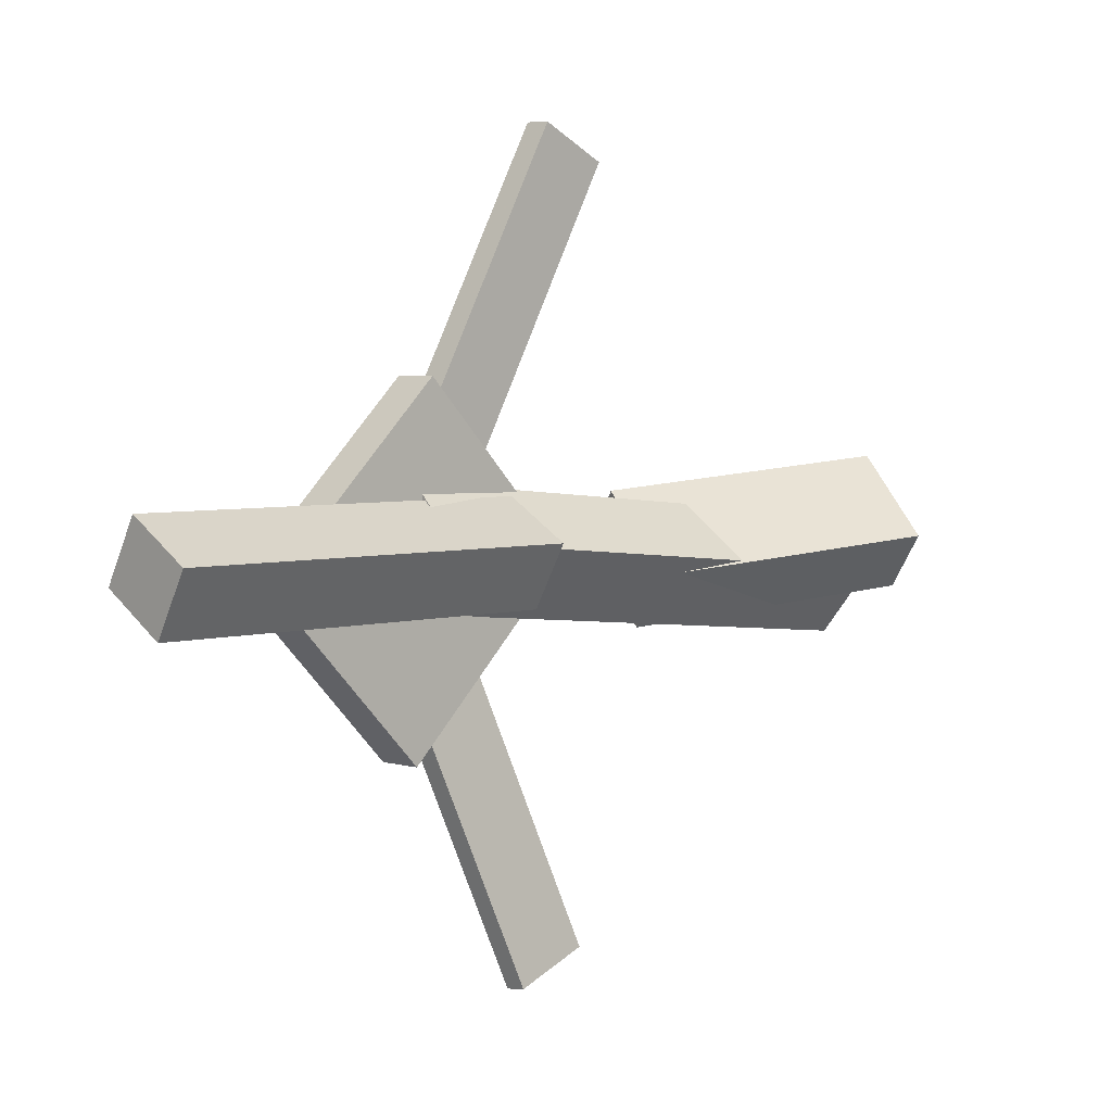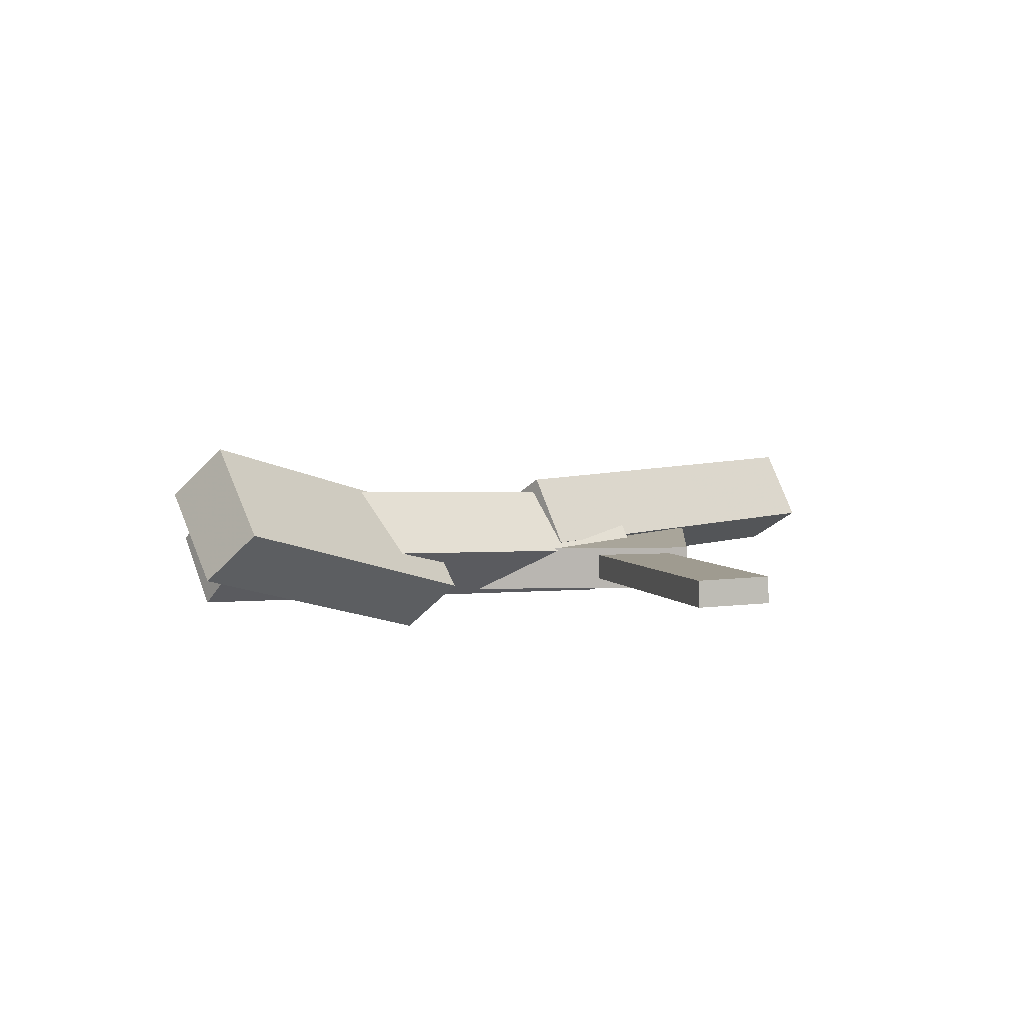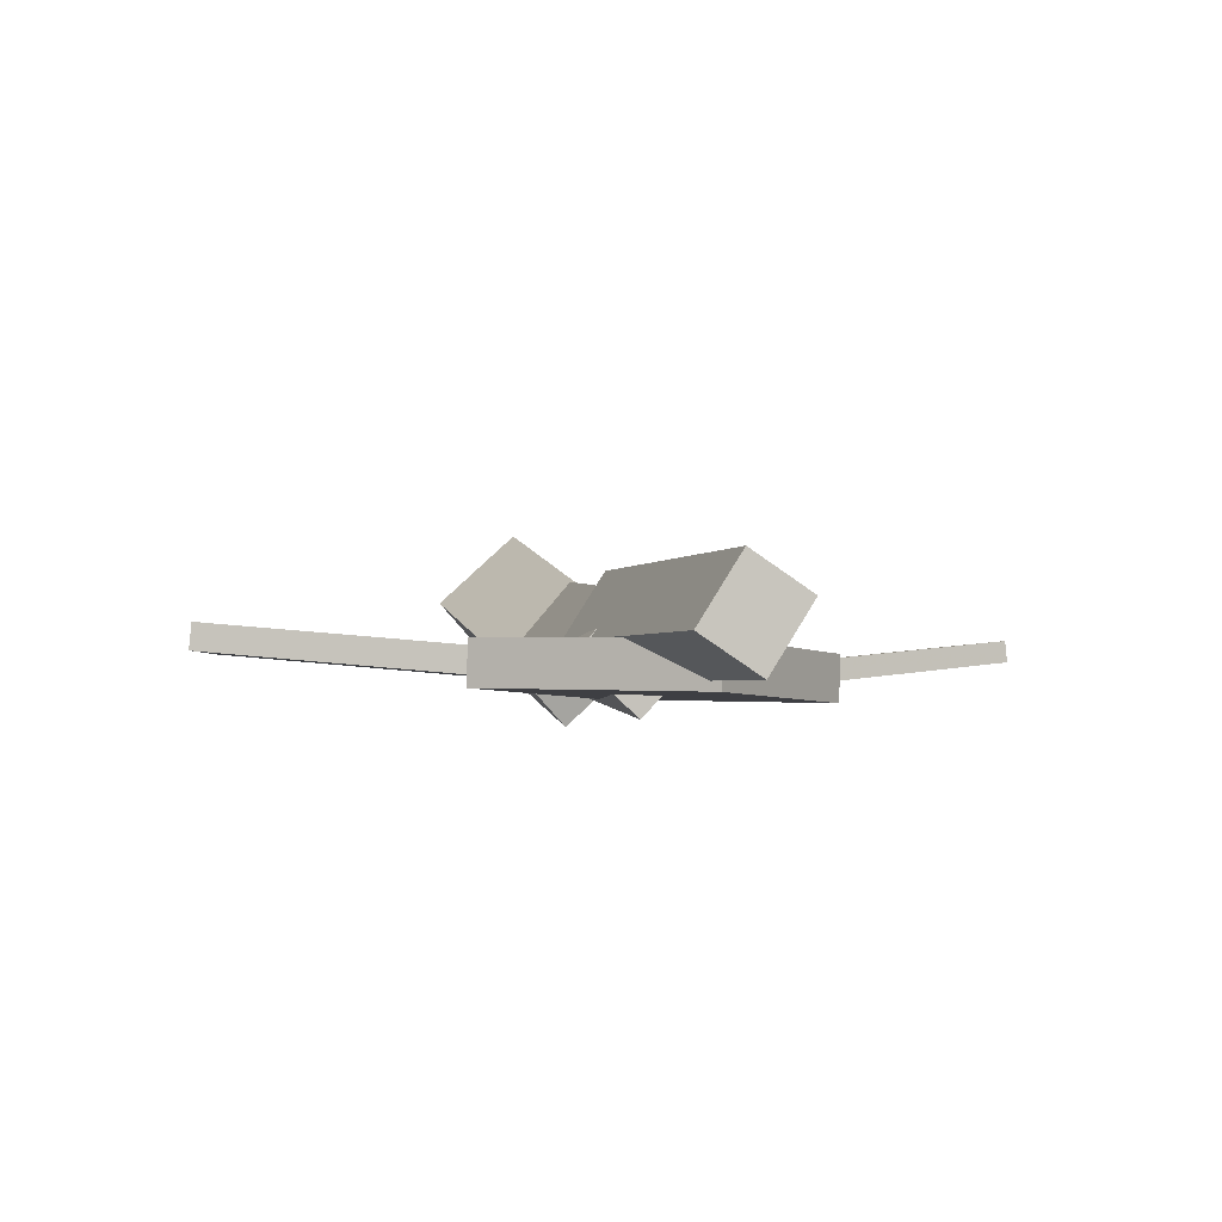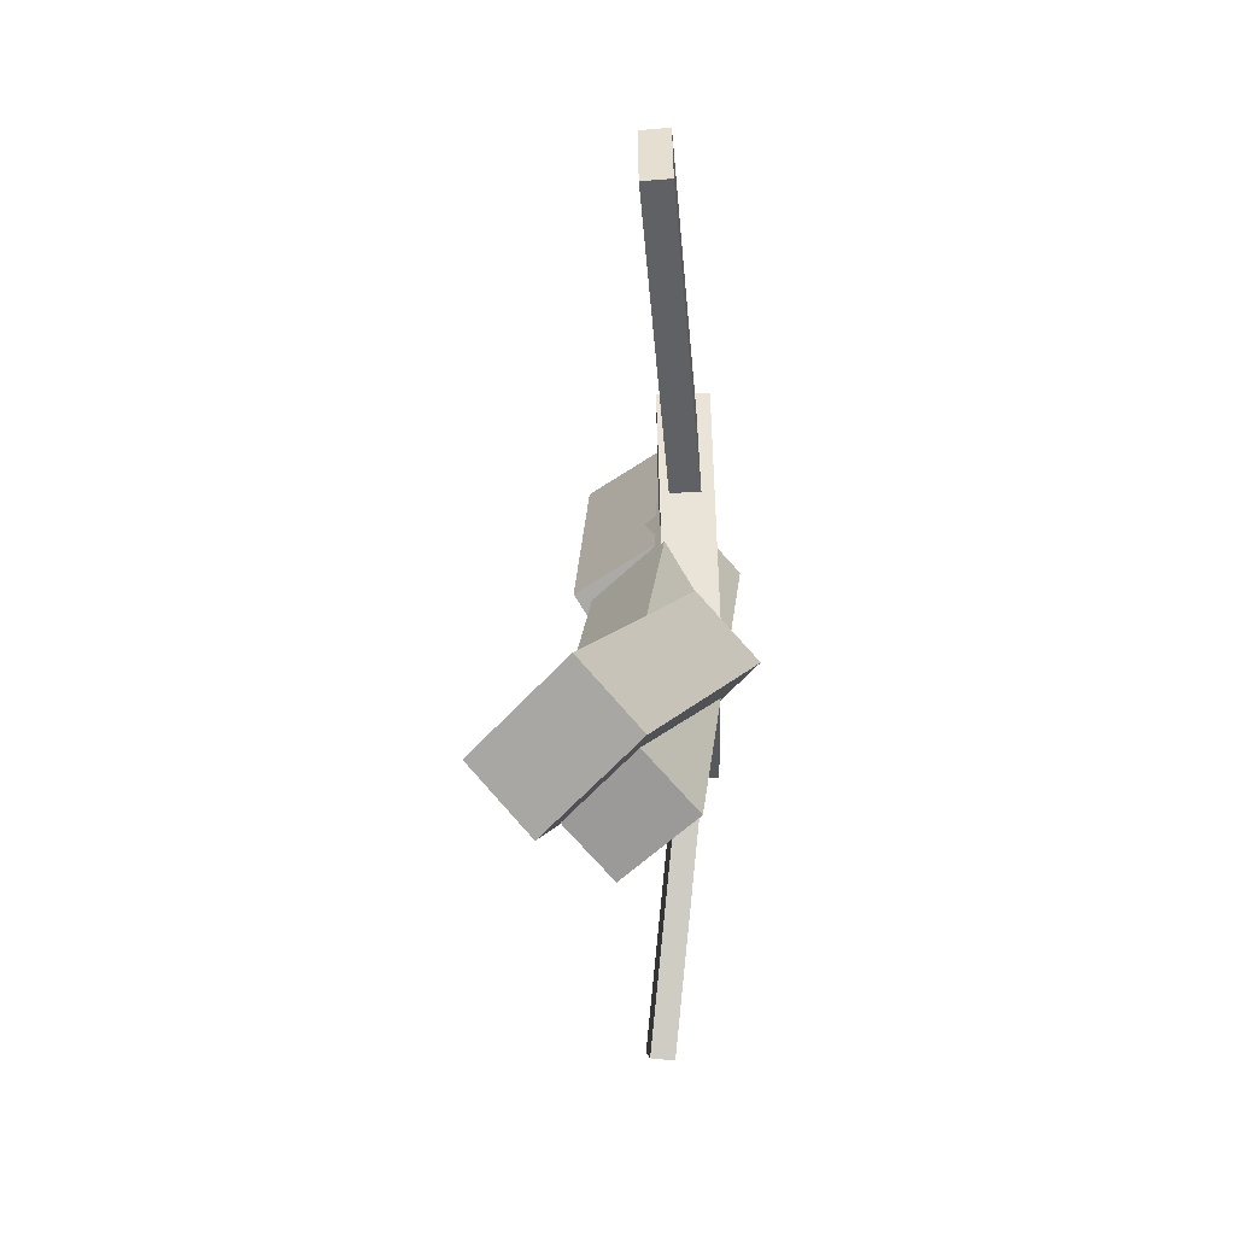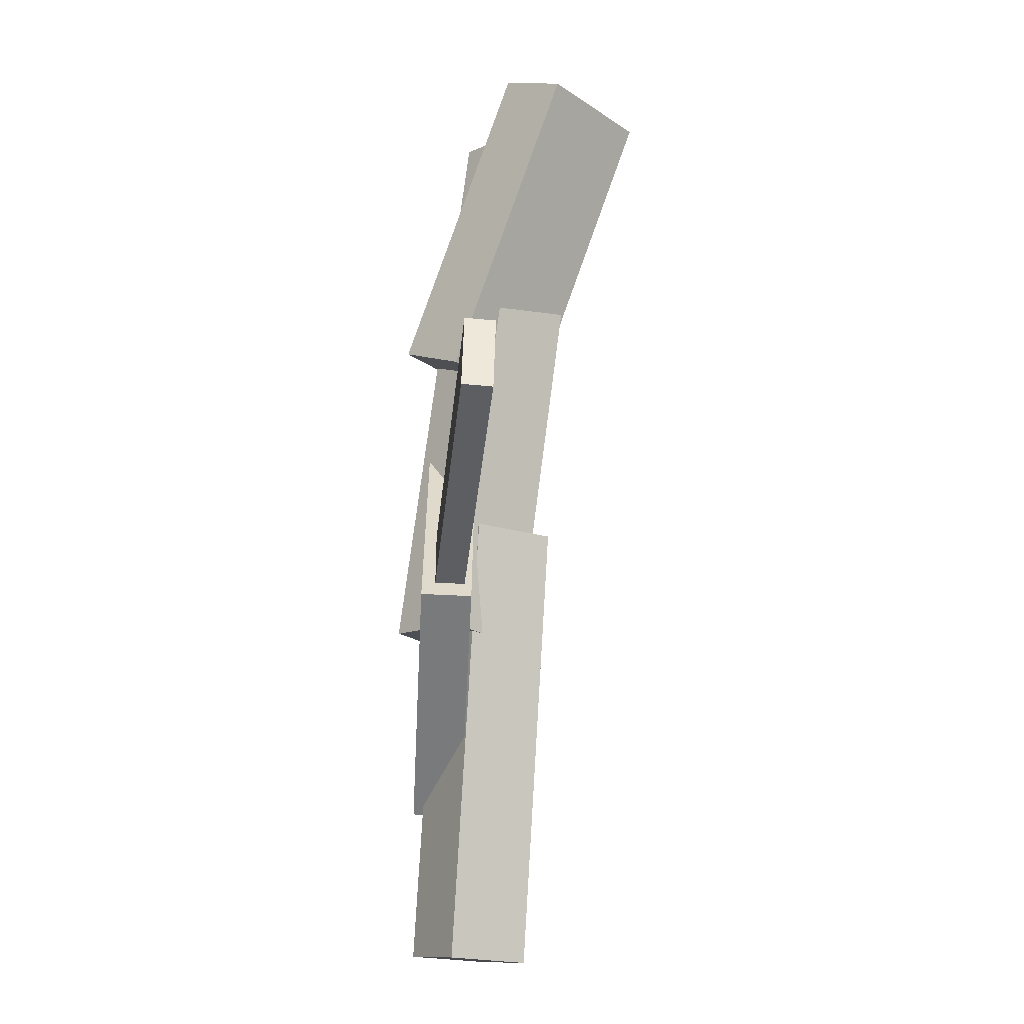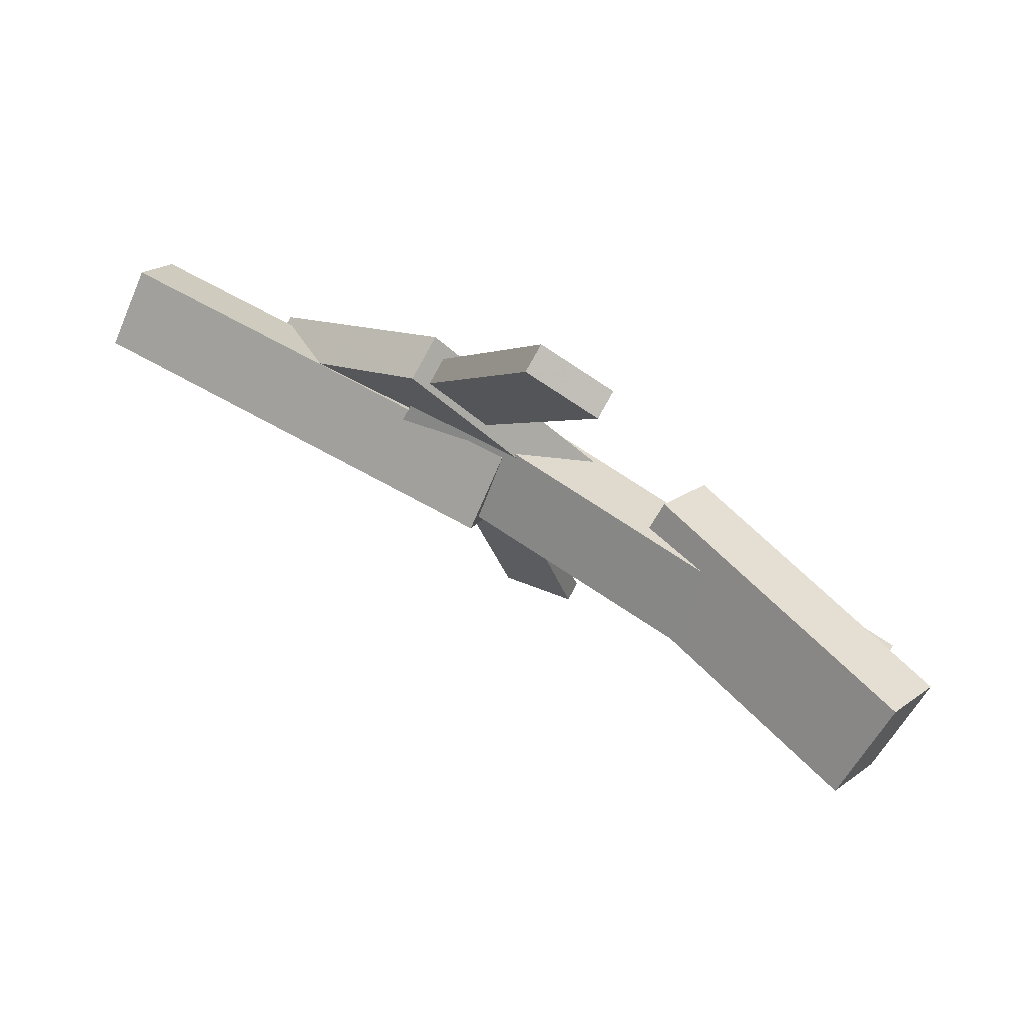
<metadata>
{"format":"obj","ext":"obj","renderer":"f3d","projection":"perspective","resolution":1024,"background":"white","views":[{"elev":1.0,"azim":134.8,"up":"+Z"},{"elev":9.3,"azim":-40.8,"up":"+Y"},{"elev":-3.7,"azim":76.5,"up":"+Y"},{"elev":16.3,"azim":-90.4,"up":"+Z"},{"elev":75.6,"azim":91.7,"up":"+Z"},{"elev":74.7,"azim":-152.9,"up":"+Z"}]}
</metadata>
<code>
v 0.1121 -0.04741 -0.04868
v 0.05152 -0.04906 -0.02493
v 0.1119 -0.06431 -0.05048
v 0.05128 -0.06596 -0.02673
v 0.005573 -0.01712 -0.3185
v -0.05504 -0.01877 -0.2948
v 0.005327 -0.03401 -0.3203
v -0.05529 -0.03566 -0.2966
f 1.0 7.0 5.0
f 1.0 3.0 7.0
f 1.0 4.0 3.0
f 1.0 2.0 4.0
f 3.0 8.0 7.0
f 3.0 4.0 8.0
f 5.0 7.0 8.0
f 5.0 8.0 6.0
f 1.0 5.0 6.0
f 1.0 6.0 2.0
f 2.0 6.0 8.0
f 2.0 8.0 4.0
v 0.01296 -0.02197 0.04306
v 0.3424 -0.03175 0.03033
v 0.01324 0.03177 0.009017
v 0.3427 0.02199 -0.003715
v 0.01019 -0.05253 -0.005199
v 0.3396 -0.06231 -0.01793
v 0.01047 0.001207 -0.03925
v 0.3399 -0.008574 -0.05198
f 9.0 15.0 13.0
f 9.0 11.0 15.0
f 9.0 12.0 11.0
f 9.0 10.0 12.0
f 11.0 16.0 15.0
f 11.0 12.0 16.0
f 13.0 15.0 16.0
f 13.0 16.0 14.0
f 9.0 13.0 14.0
f 9.0 14.0 10.0
f 10.0 14.0 16.0
f 10.0 16.0 12.0
v -0.3158 0.00544 -0.06522
v -0.3229 -0.04222 -0.02256
v -0.3143 0.05124 -0.01382
v -0.3214 0.00358 0.02884
v 0.1002 -0.035 -0.04112
v 0.09304 -0.08266 0.001549
v 0.1016 0.0108 0.01028
v 0.09452 -0.03686 0.05295
f 17.0 23.0 21.0
f 17.0 19.0 23.0
f 17.0 20.0 19.0
f 17.0 18.0 20.0
f 19.0 24.0 23.0
f 19.0 20.0 24.0
f 21.0 23.0 24.0
f 21.0 24.0 22.0
f 17.0 21.0 22.0
f 17.0 22.0 18.0
f 18.0 22.0 24.0
f 18.0 24.0 20.0
v -0.06659 -0.009785 0.2928
v -0.01202 -0.009656 0.3172
v 0.05305 -0.03636 0.026
v 0.1076 -0.03623 0.05046
v -0.06735 -0.03117 0.2946
v -0.01278 -0.03104 0.319
v 0.05229 -0.05775 0.02779
v 0.1069 -0.05762 0.05225
f 25.0 31.0 29.0
f 25.0 27.0 31.0
f 25.0 28.0 27.0
f 25.0 26.0 28.0
f 27.0 32.0 31.0
f 27.0 28.0 32.0
f 29.0 31.0 32.0
f 29.0 32.0 30.0
f 25.0 29.0 30.0
f 25.0 30.0 26.0
f 26.0 30.0 32.0
f 26.0 32.0 28.0
v -0.3295 0.08983 0.01248
v -0.3478 0.05001 -0.02812
v -0.341 0.02921 0.07712
v -0.3593 -0.01062 0.03652
v -0.1046 0.01617 -0.01679
v -0.123 -0.02365 -0.05738
v -0.1161 -0.04445 0.04785
v -0.1344 -0.08427 0.007255
f 33.0 39.0 37.0
f 33.0 35.0 39.0
f 33.0 36.0 35.0
f 33.0 34.0 36.0
f 35.0 40.0 39.0
f 35.0 36.0 40.0
f 37.0 39.0 40.0
f 37.0 40.0 38.0
f 33.0 37.0 38.0
f 33.0 38.0 34.0
f 34.0 38.0 40.0
f 34.0 40.0 36.0
v 0.231 -0.0665 -0.01955
v 0.09551 -0.06985 -0.1491
v 0.2313 -0.03001 -0.02077
v 0.09577 -0.03336 -0.1503
v 0.08863 -0.06051 0.1292
v -0.04686 -0.06386 -0.0002749
v 0.0889 -0.02402 0.128
v -0.0466 -0.02737 -0.001492
f 41.0 47.0 45.0
f 41.0 43.0 47.0
f 41.0 44.0 43.0
f 41.0 42.0 44.0
f 43.0 48.0 47.0
f 43.0 44.0 48.0
f 45.0 47.0 48.0
f 45.0 48.0 46.0
f 41.0 45.0 46.0
f 41.0 46.0 42.0
f 42.0 46.0 48.0
f 42.0 48.0 44.0

</code>
